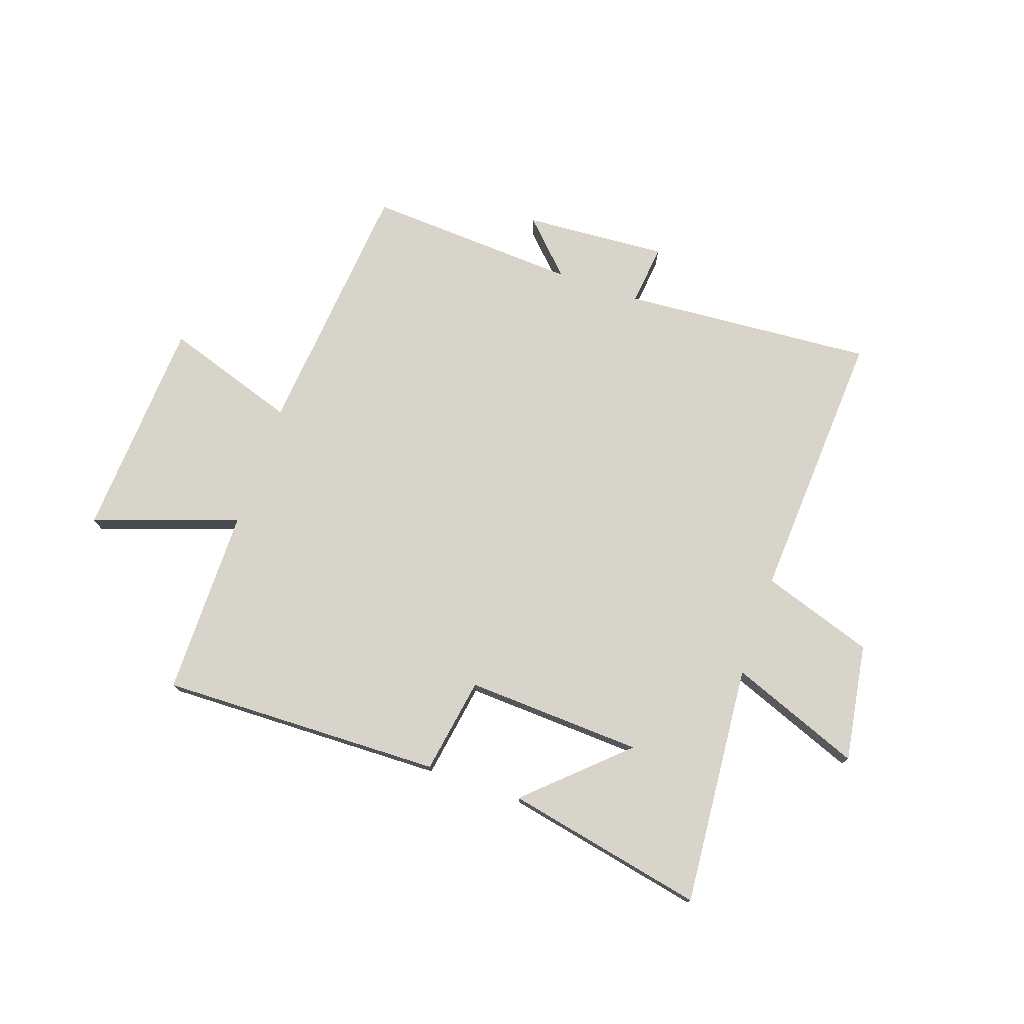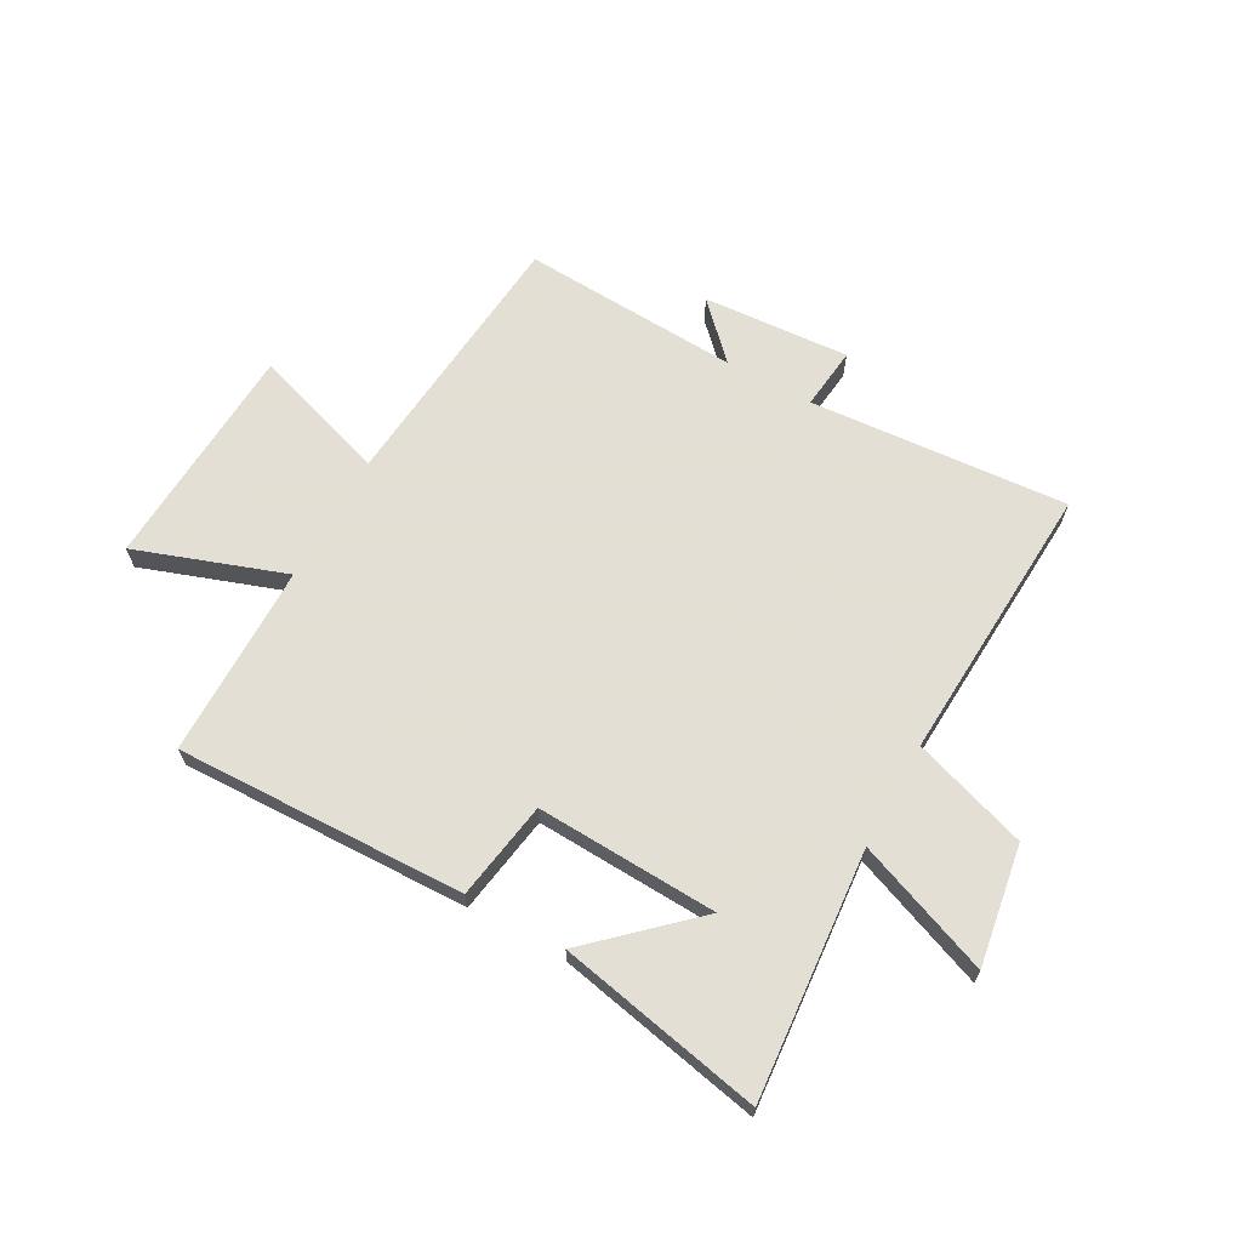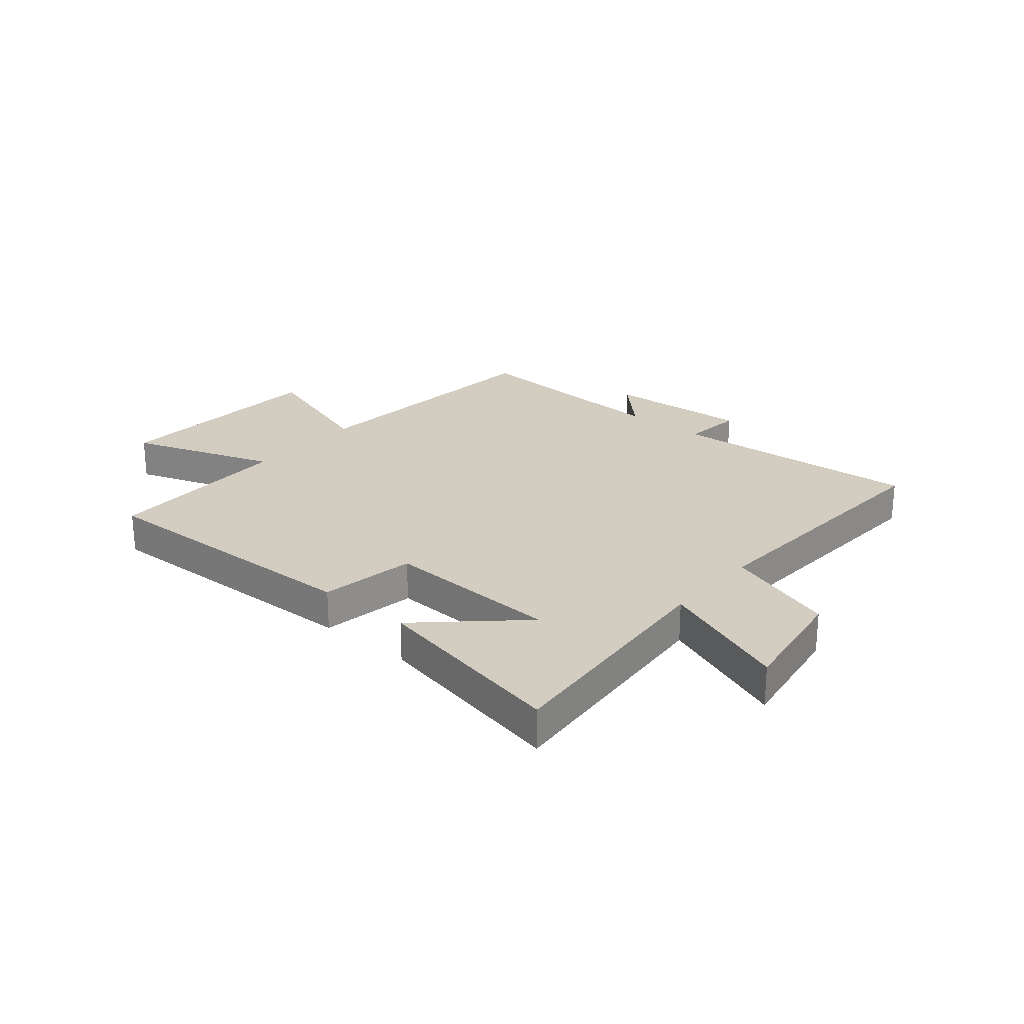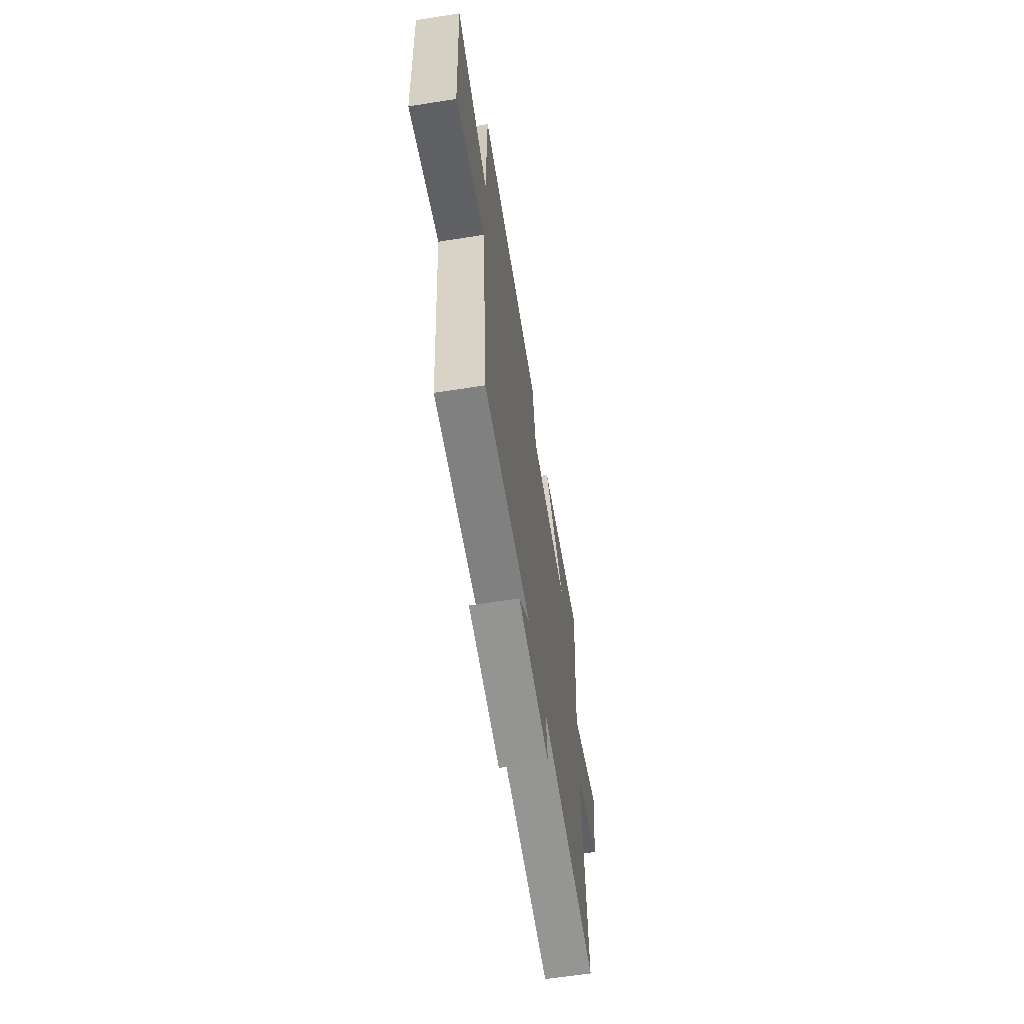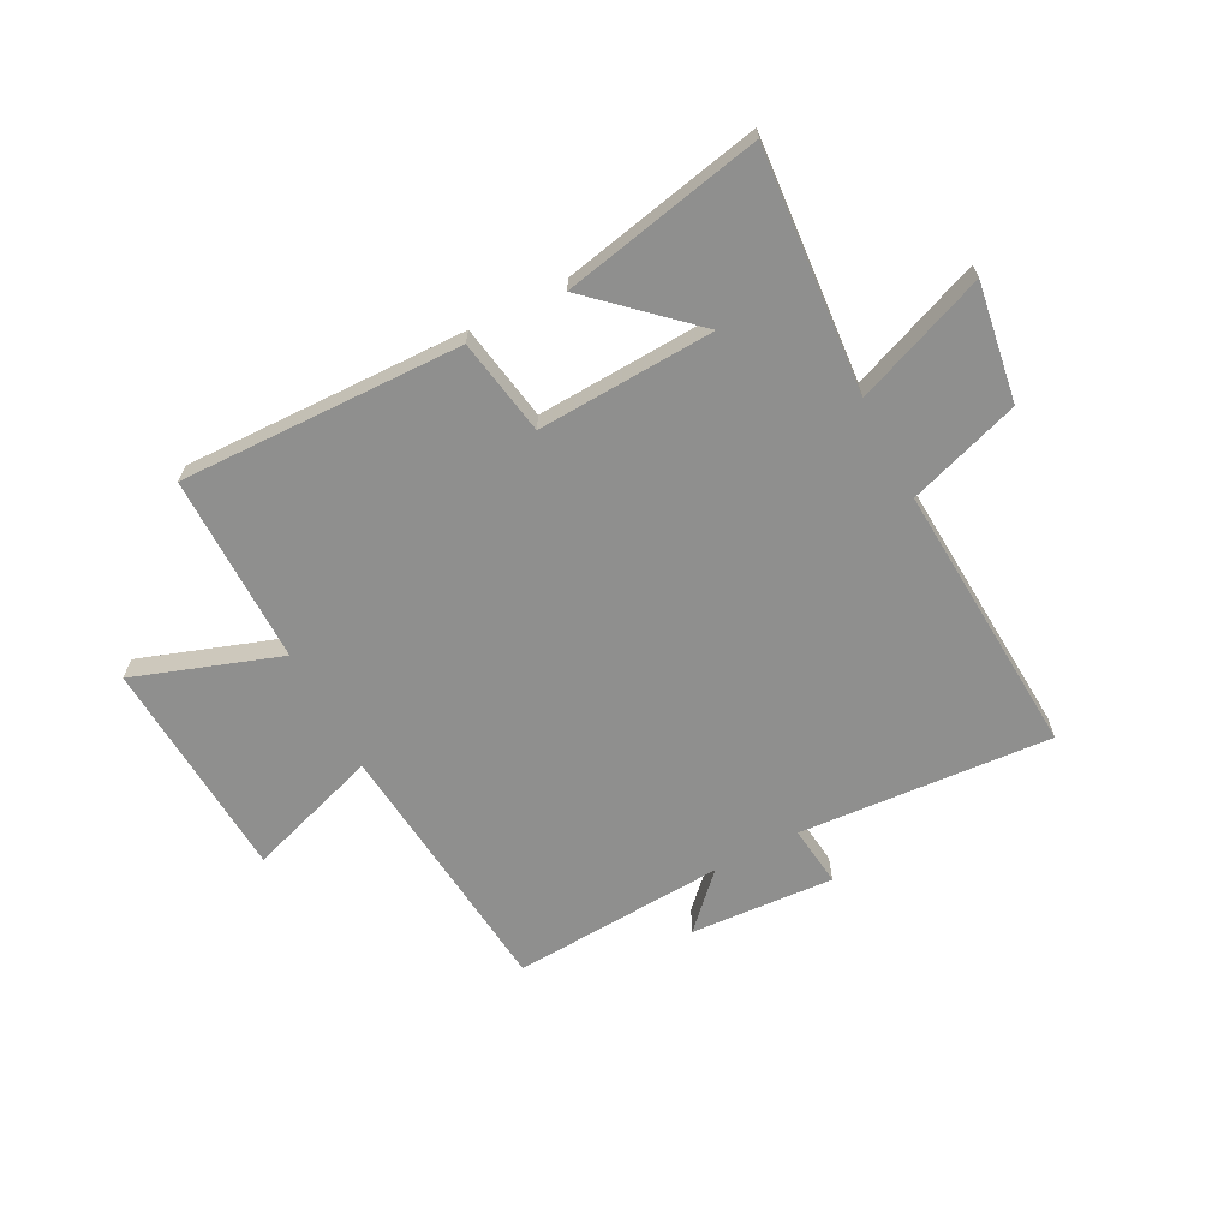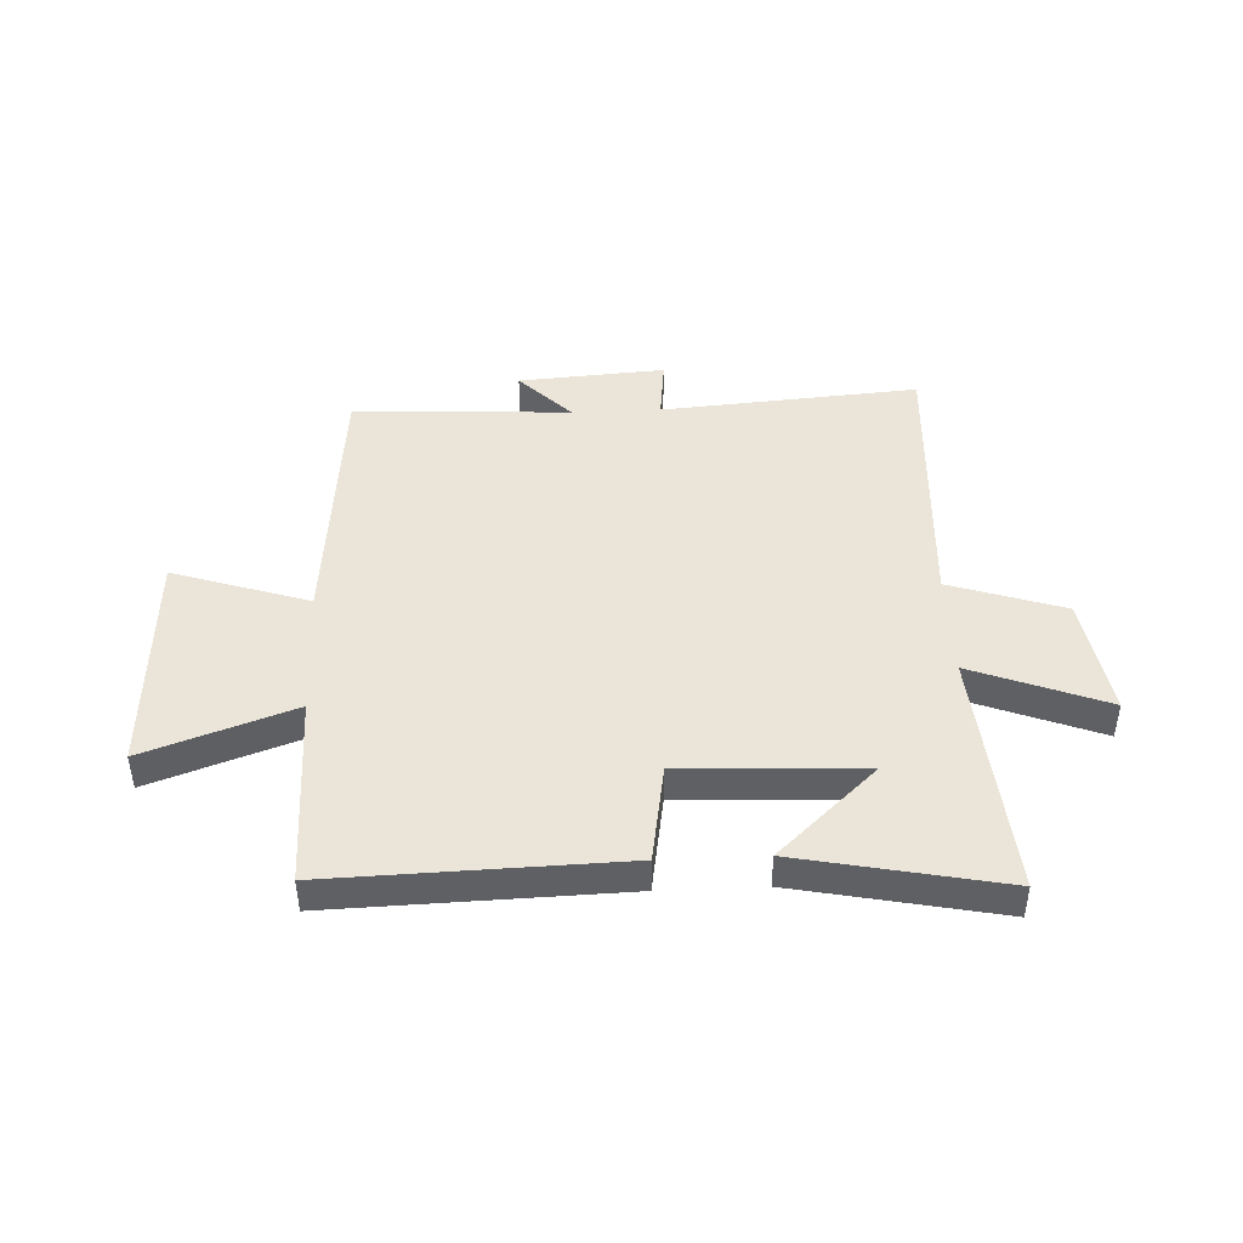
<metadata>
{"format":"obj","ext":"obj","renderer":"f3d","projection":"perspective","resolution":1024,"background":"white","views":[{"elev":75.6,"azim":19.2,"up":"+Y"},{"elev":66.3,"azim":29.0,"up":"+Y"},{"elev":24.7,"azim":40.2,"up":"+Y"},{"elev":-63.1,"azim":-80.9,"up":"+Z"},{"elev":-65.2,"azim":27.9,"up":"+Y"},{"elev":44.8,"azim":-2.6,"up":"+Y"}]}
</metadata>
<code>
v -0.457 0.07 -0.52
v -0.5 0.07 -0.051
v -0.737 0.07 -0.128
v -0.759 0.07 0.268
v -0.5 0.07 0.177
v -0.498 0.07 0.514
v 0.007 0.07 0.5
v 0.035 0.07 0.328
v 0.351 0.07 0.342
v 0.181 0.07 0.5
v 0.537 0.07 0.572
v 0.5 0.07 0.141
v 0.734 0.07 0.231
v 0.7 0.07 0.021
v 0.5 0.07 -0.045
v 0.527 0.07 -0.535
v 0.077 0.07 -0.5
v 0.089 0.07 -0.609
v -0.167 0.07 -0.591
v -0.077 0.07 -0.5
v -0.457 0 -0.52
v -0.5 0 -0.051
v -0.737 0 -0.128
v -0.759 0 0.268
v -0.5 0 0.177
v -0.498 0 0.514
v 0.007 0 0.5
v 0.035 0 0.328
v 0.351 0 0.342
v 0.181 0 0.5
v 0.537 0 0.572
v 0.5 0 0.141
v 0.734 0 0.231
v 0.7 0 0.021
v 0.5 0 -0.045
v 0.527 0 -0.535
v 0.077 0 -0.5
v 0.089 0 -0.609
v -0.167 0 -0.591
v -0.077 0 -0.5
f 17 18 19 20
f 15 16 17
f 15 17 20
f 12 13 14 15
f 12 15 20 1
f 9 10 11
f 9 11 12
f 8 9 12 1
f 5 6 7 8
f 2 3 4 5
f 1 2 5 8
f 40 39 38 37
f 37 36 35
f 40 37 35
f 35 34 33 32
f 21 40 35 32
f 31 30 29
f 32 31 29
f 21 32 29 28
f 28 27 26 25
f 25 24 23 22
f 28 25 22 21
f 1 21 22 2
f 2 22 23 3
f 3 23 24 4
f 4 24 25 5
f 5 25 26 6
f 6 26 27 7
f 7 27 28 8
f 8 28 29 9
f 9 29 30 10
f 10 30 31 11
f 11 31 32 12
f 12 32 33 13
f 13 33 34 14
f 14 34 35 15
f 15 35 36 16
f 16 36 37 17
f 17 37 38 18
f 18 38 39 19
f 19 39 40 20
f 20 40 21 1

</code>
